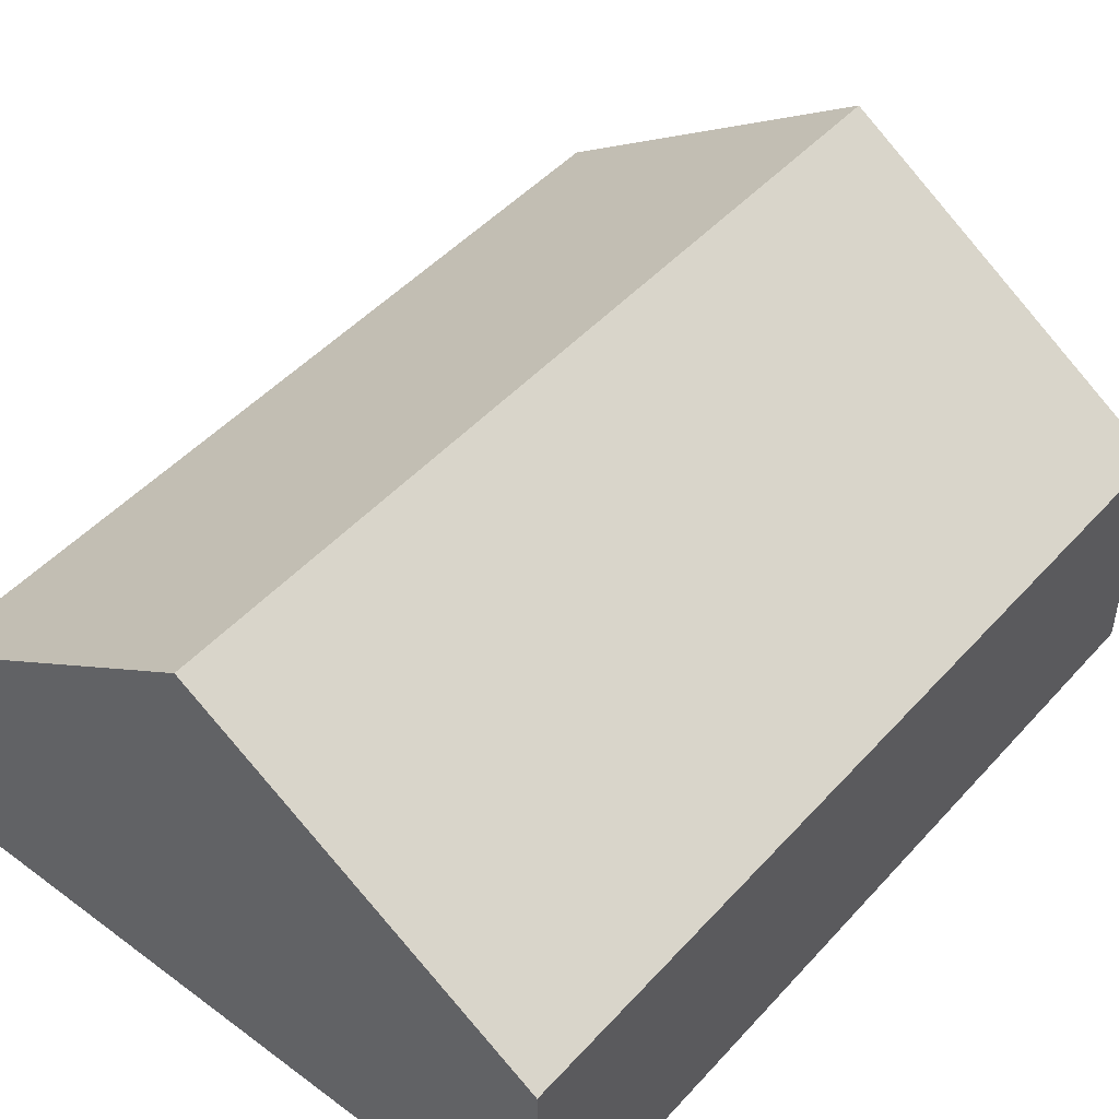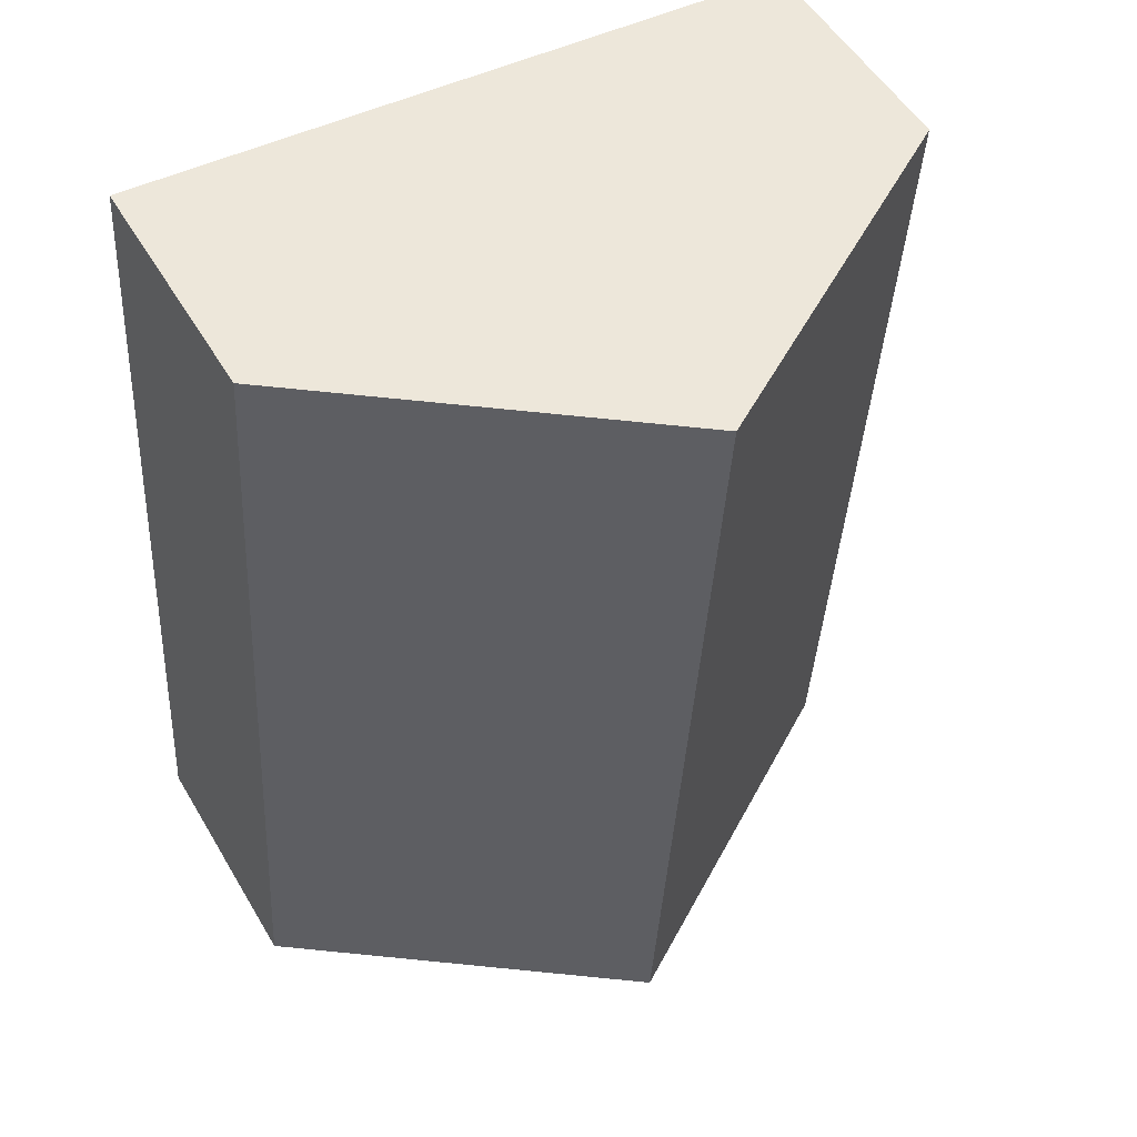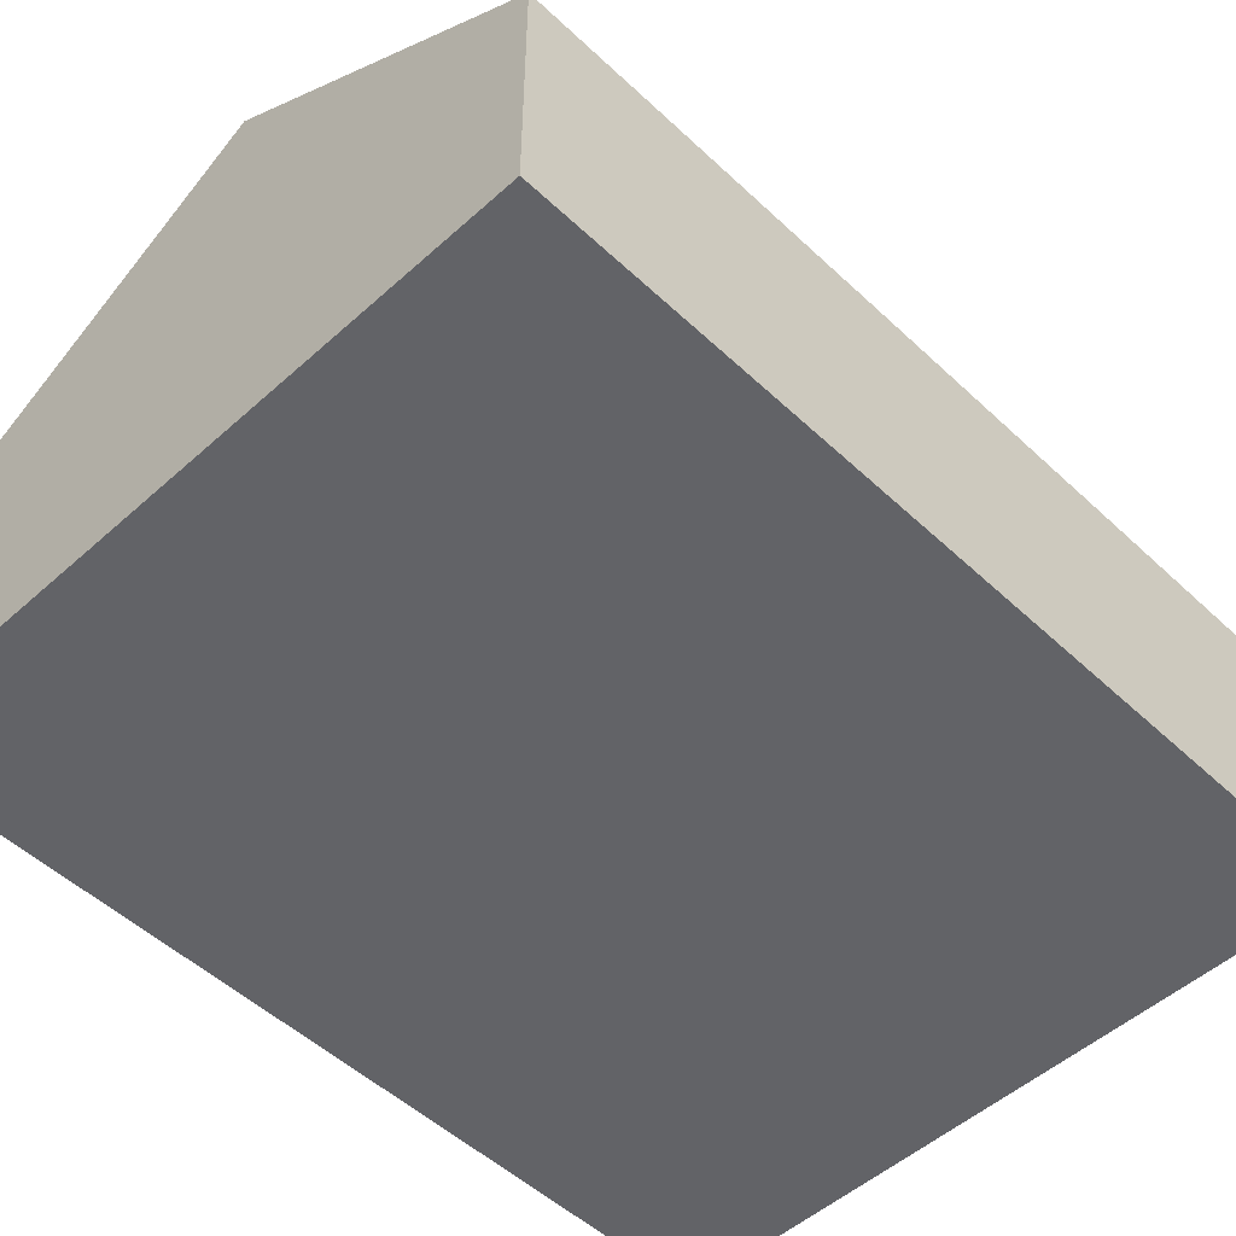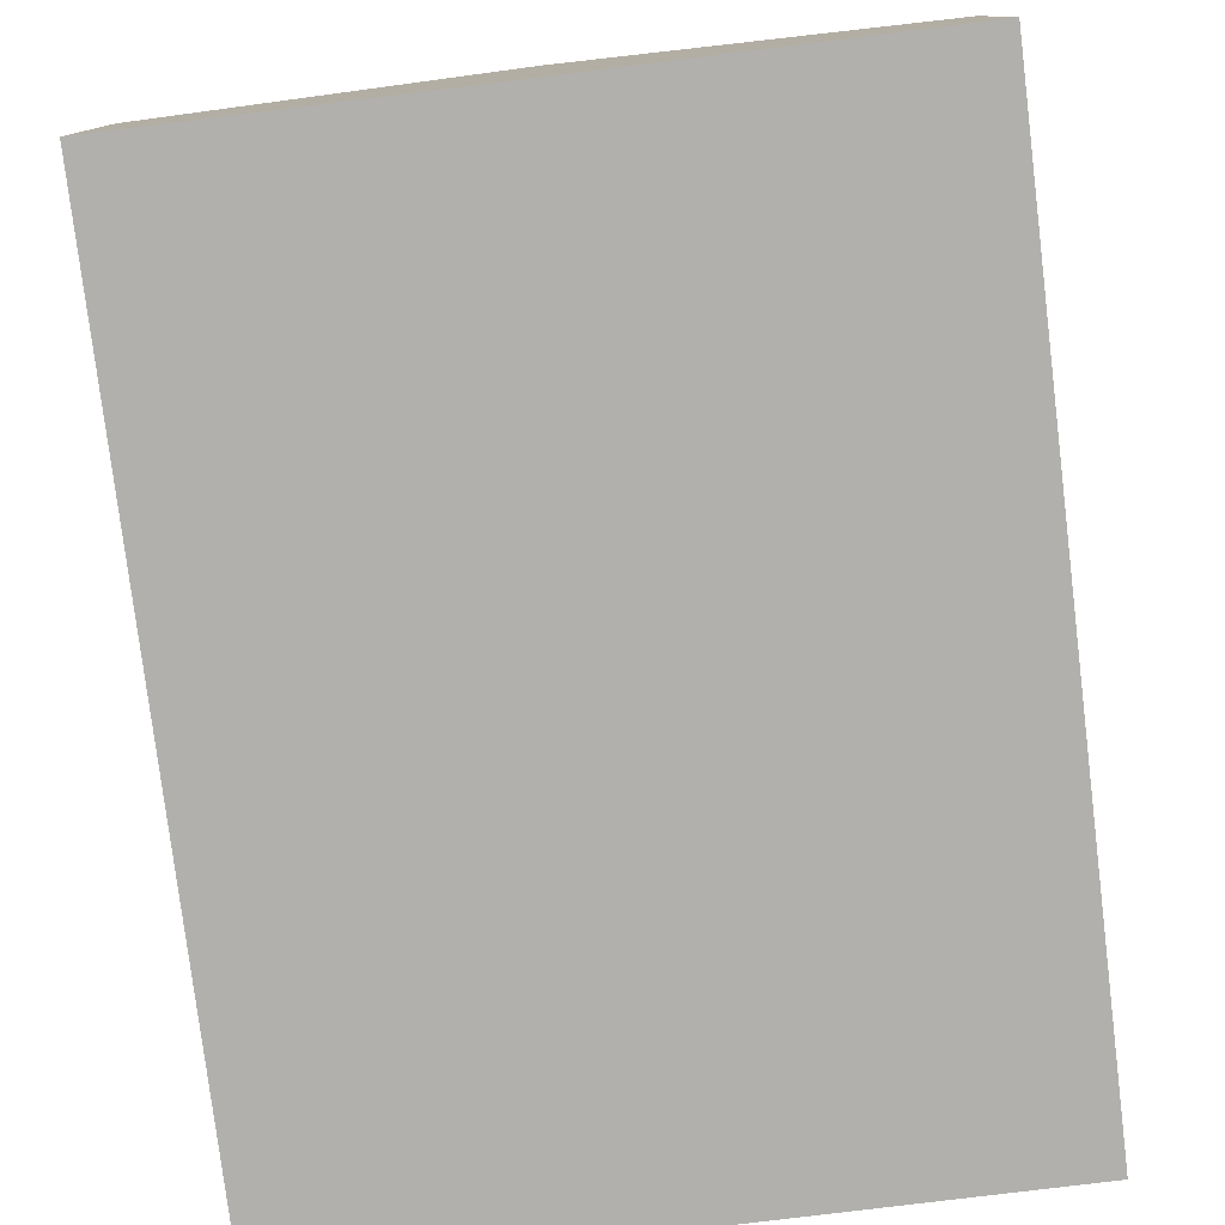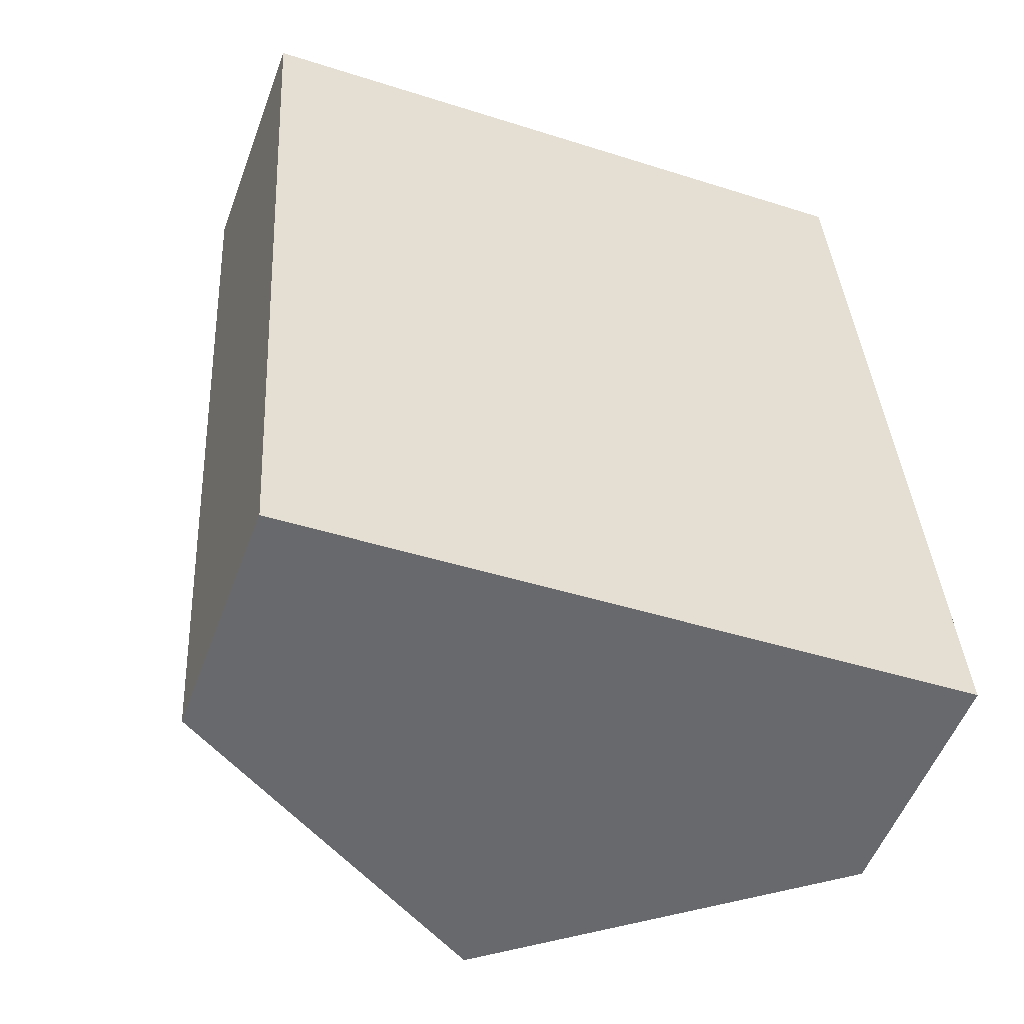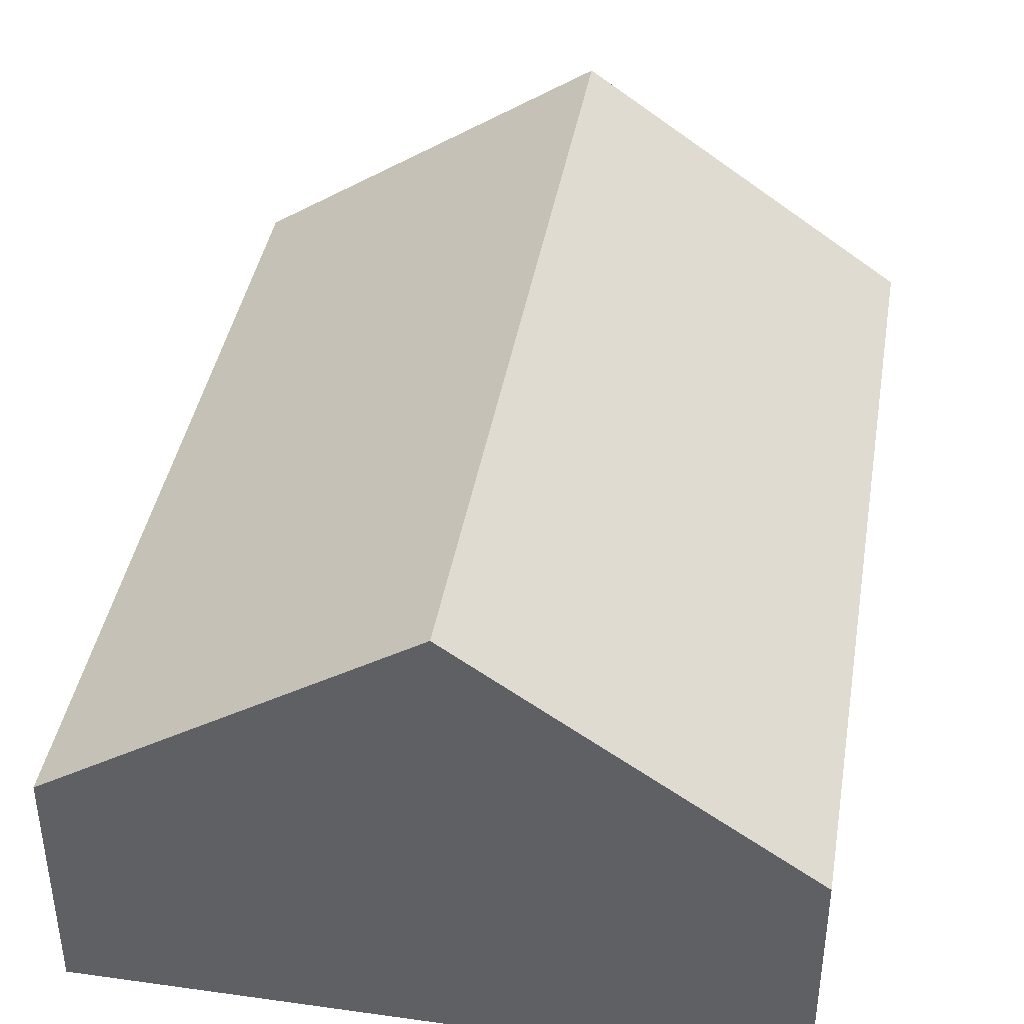
<metadata>
{"format":"obj","ext":"obj","renderer":"f3d","projection":"perspective","resolution":1024,"background":"white","views":[{"elev":47.8,"azim":-143.8,"up":"+Y"},{"elev":52.6,"azim":150.0,"up":"+Z"},{"elev":-51.0,"azim":40.8,"up":"+Y"},{"elev":-78.6,"azim":-176.6,"up":"+Y"},{"elev":-53.8,"azim":-20.3,"up":"+Z"},{"elev":40.5,"azim":6.1,"up":"+Y"}]}
</metadata>
<code>
o CG10_500_047072_0061
v 236.3 75 -281.8
v 219.5 75 -15.45
v 118.5 144.9 -21.81
v 135.1 145 -288.2
v 27.93 75 -295
v 11.43 75 -28.55
v 236.3 0 -281.8
v 219.5 0 -15.45
v 11.43 0 -28.55
v 27.93 0 -295
f 3 4 1 2
f 3 4 5 6
f 2 3 6
f 5 4 1
f 7 8 9 10
f 1 7 8 2
f 2 8 9 6
f 6 9 10 5
f 5 10 7 1

</code>
